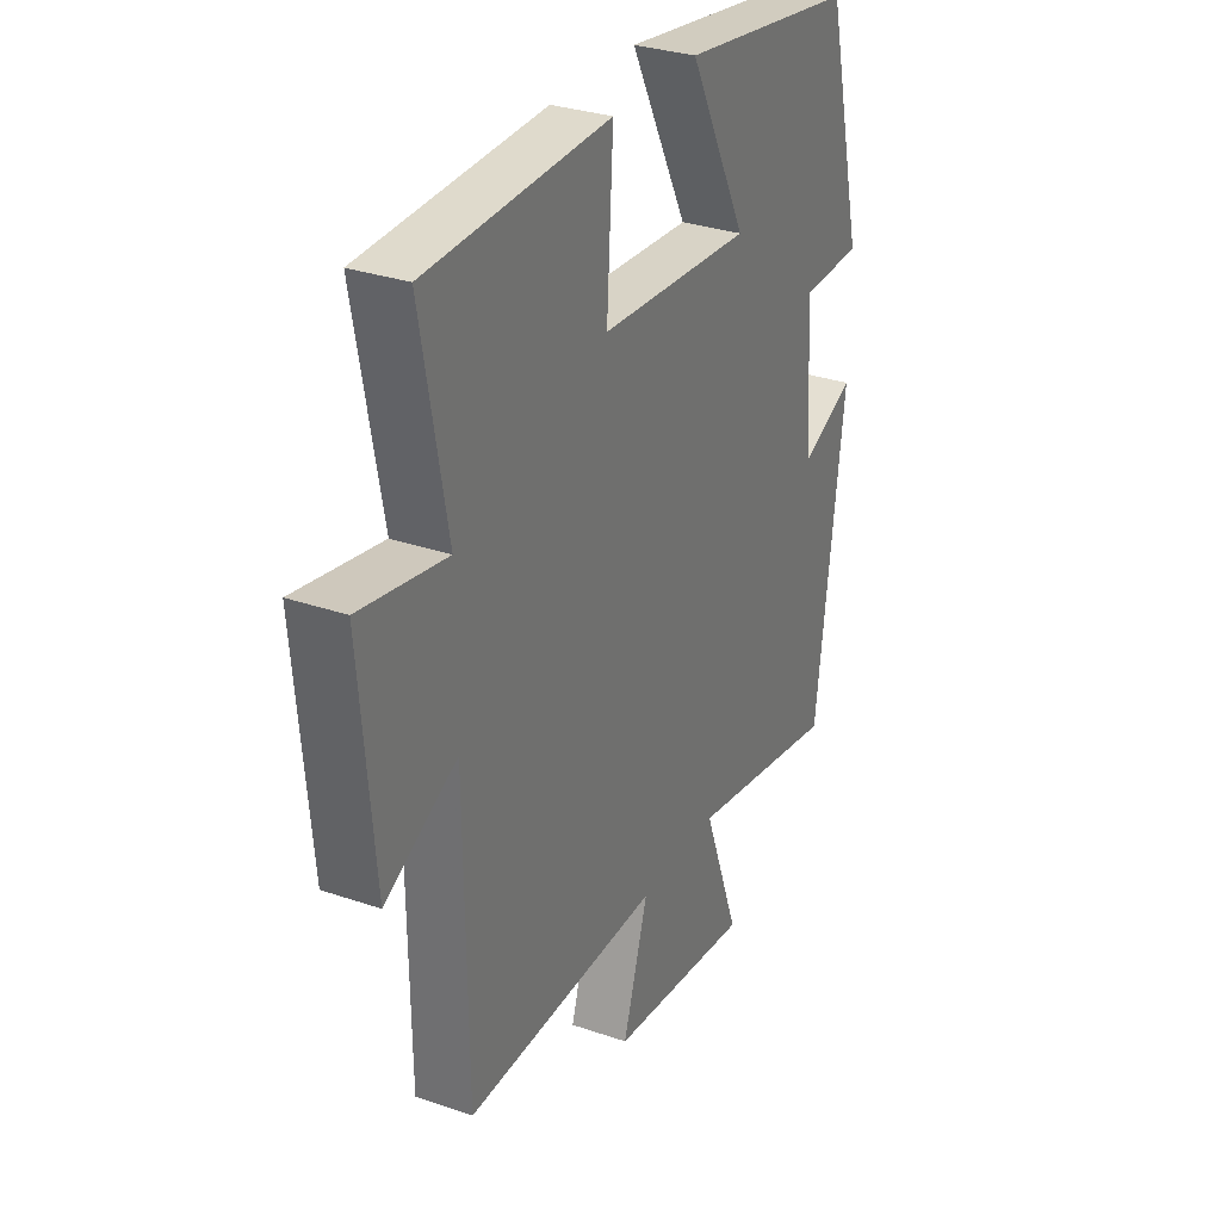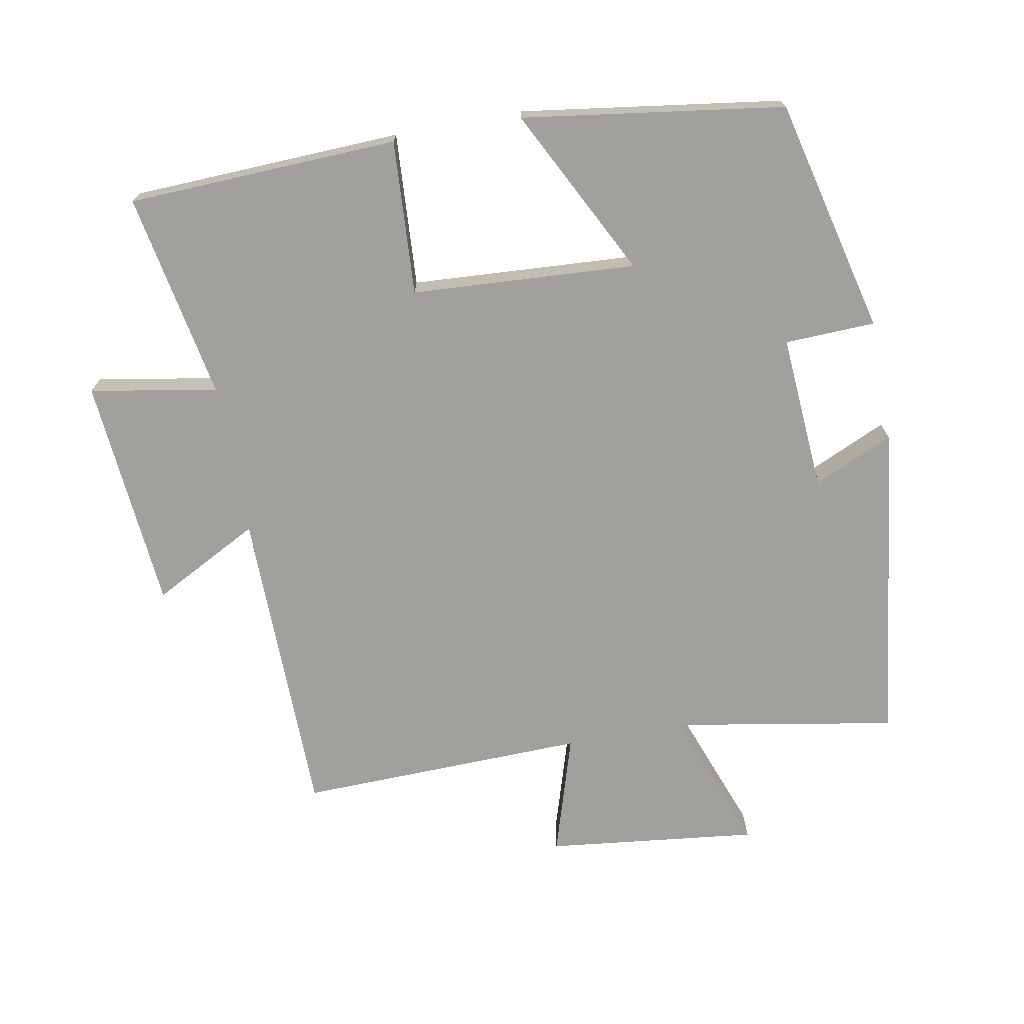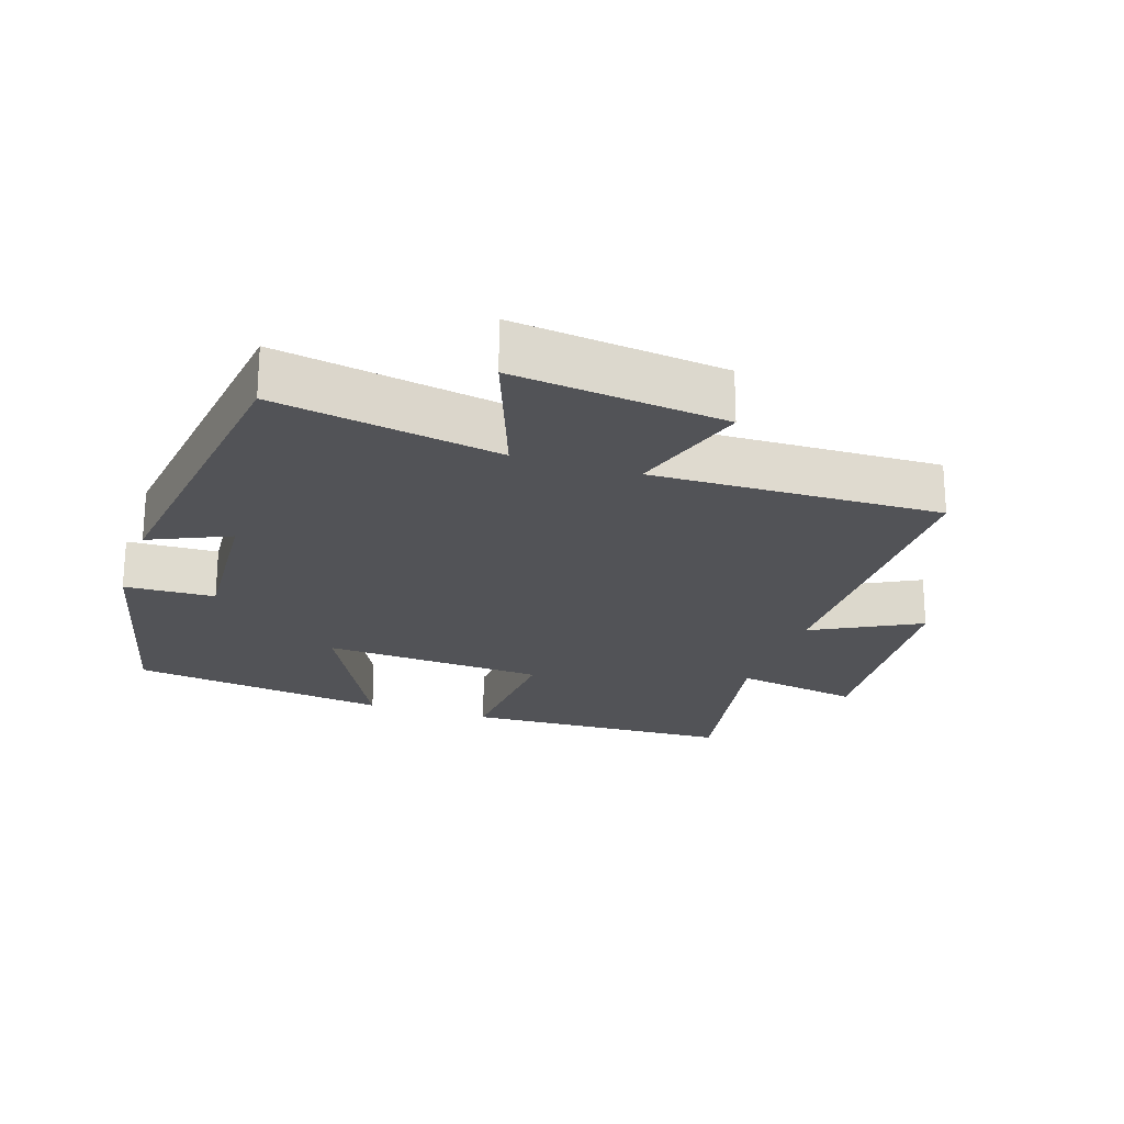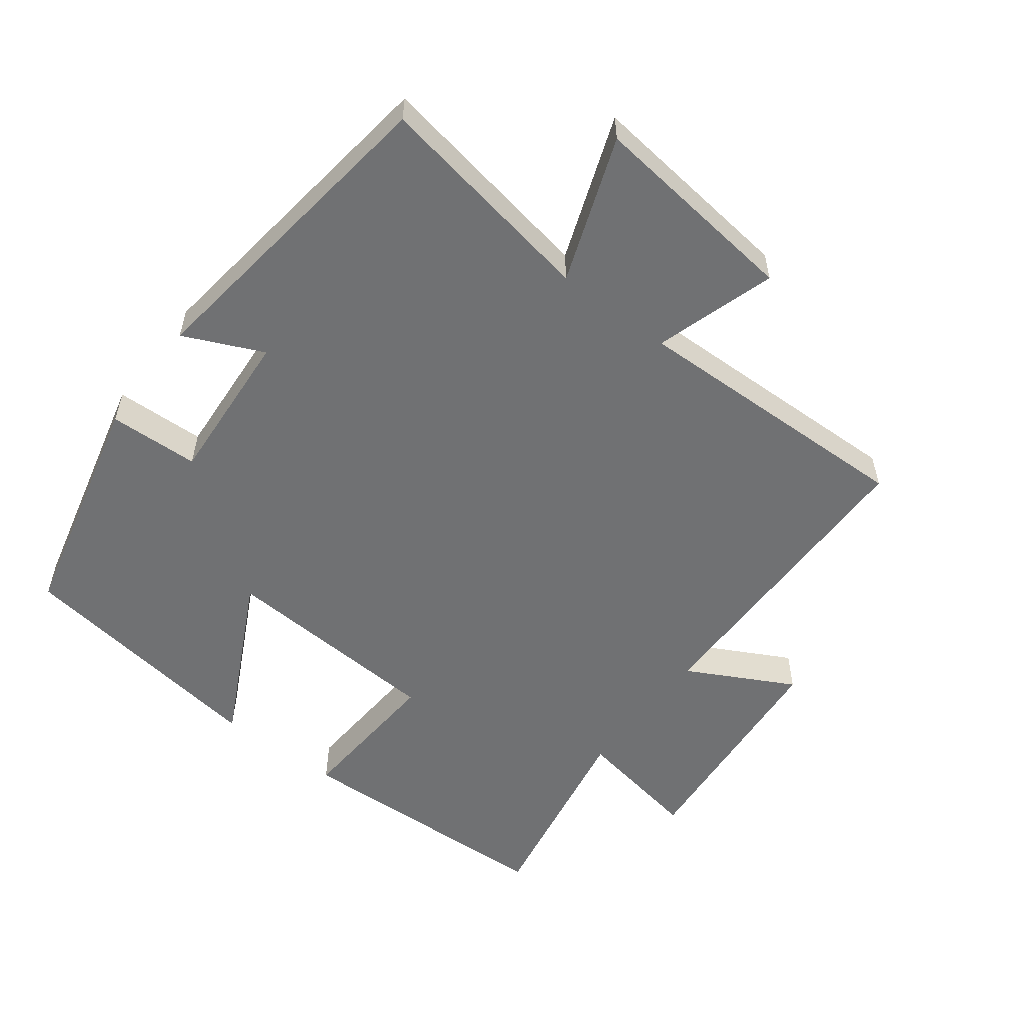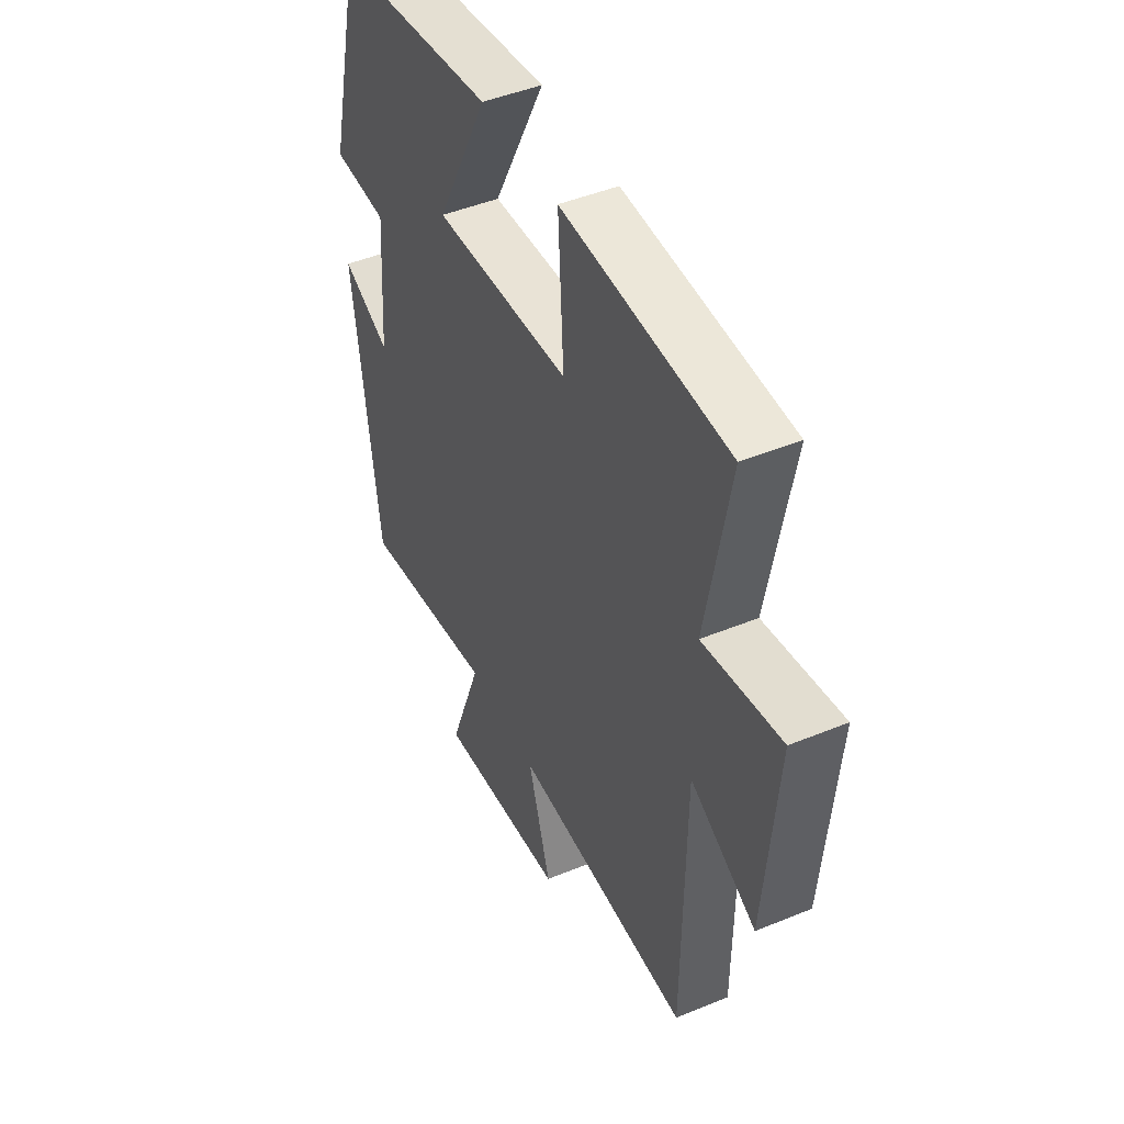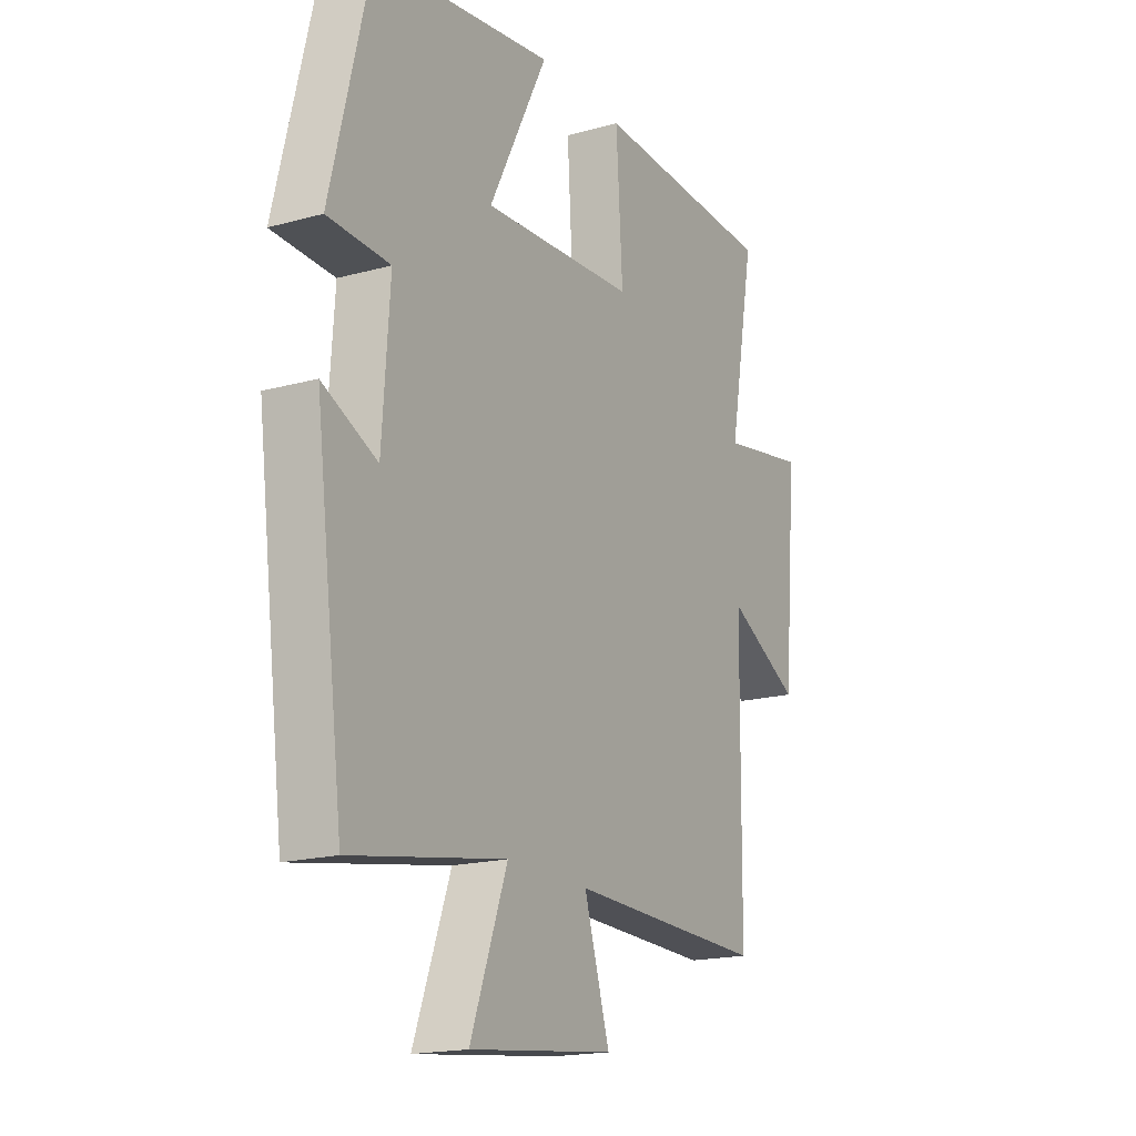
<metadata>
{"format":"obj","ext":"obj","renderer":"f3d","projection":"perspective","resolution":1024,"background":"white","views":[{"elev":30.7,"azim":-63.6,"up":"+Z"},{"elev":-71.6,"azim":10.5,"up":"+Y"},{"elev":-22.3,"azim":161.5,"up":"+Y"},{"elev":-55.1,"azim":142.7,"up":"+Y"},{"elev":46.4,"azim":-115.1,"up":"+Z"},{"elev":-18.0,"azim":118.3,"up":"+Z"}]}
</metadata>
<code>
v 0.416 0.07 0.445
v 0.5 0.07 0.1
v 0.367 0.07 0.095
v 0.383 0.07 -0.135
v 0.5 0.07 -0.082
v 0.439 0.07 -0.558
v 0.108 0.07 -0.5
v 0.187 0.07 -0.714
v -0.125 0.07 -0.678
v -0.07 0.07 -0.5
v -0.495 0.07 -0.511
v -0.5 0.07 -0.048
v -0.657 0.07 -0.131
v -0.687 0.07 0.213
v -0.5 0.07 0.18
v -0.556 0.07 0.484
v -0.158 0.07 0.5
v -0.172 0.07 0.273
v 0.158 0.07 0.253
v 0.032 0.07 0.5
v 0.416 0 0.445
v 0.5 0 0.1
v 0.367 0 0.095
v 0.383 0 -0.135
v 0.5 0 -0.082
v 0.439 0 -0.558
v 0.108 0 -0.5
v 0.187 0 -0.714
v -0.125 0 -0.678
v -0.07 0 -0.5
v -0.495 0 -0.511
v -0.5 0 -0.048
v -0.657 0 -0.131
v -0.687 0 0.213
v -0.5 0 0.18
v -0.556 0 0.484
v -0.158 0 0.5
v -0.172 0 0.273
v 0.158 0 0.253
v 0.032 0 0.5
f 1 2 3
f 20 1 3
f 19 20 3
f 18 19 3 4
f 15 16 17 18
f 15 18 4
f 12 13 14 15
f 12 15 4
f 11 12 4
f 10 11 4
f 7 8 9 10
f 7 10 4 5
f 5 6 7
f 23 22 21
f 23 21 40
f 23 40 39
f 24 23 39 38
f 38 37 36 35
f 24 38 35
f 35 34 33 32
f 24 35 32
f 24 32 31
f 24 31 30
f 30 29 28 27
f 25 24 30 27
f 27 26 25
f 1 21 22 2
f 2 22 23 3
f 3 23 24 4
f 4 24 25 5
f 5 25 26 6
f 6 26 27 7
f 7 27 28 8
f 8 28 29 9
f 9 29 30 10
f 10 30 31 11
f 11 31 32 12
f 12 32 33 13
f 13 33 34 14
f 14 34 35 15
f 15 35 36 16
f 16 36 37 17
f 17 37 38 18
f 18 38 39 19
f 19 39 40 20
f 20 40 21 1

</code>
